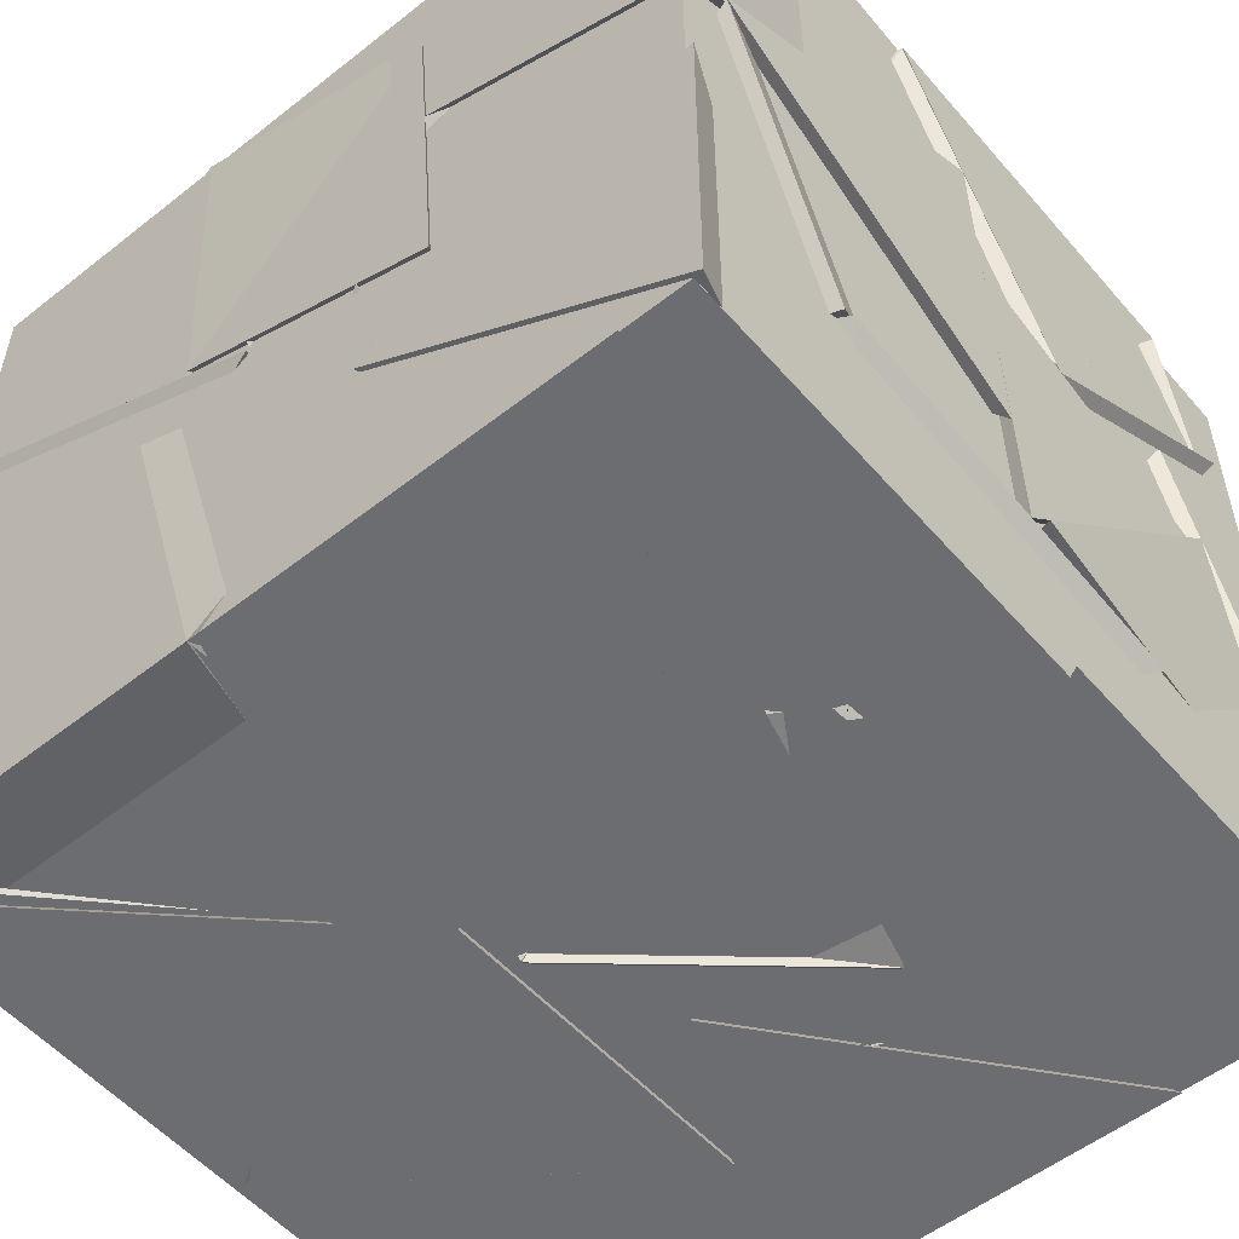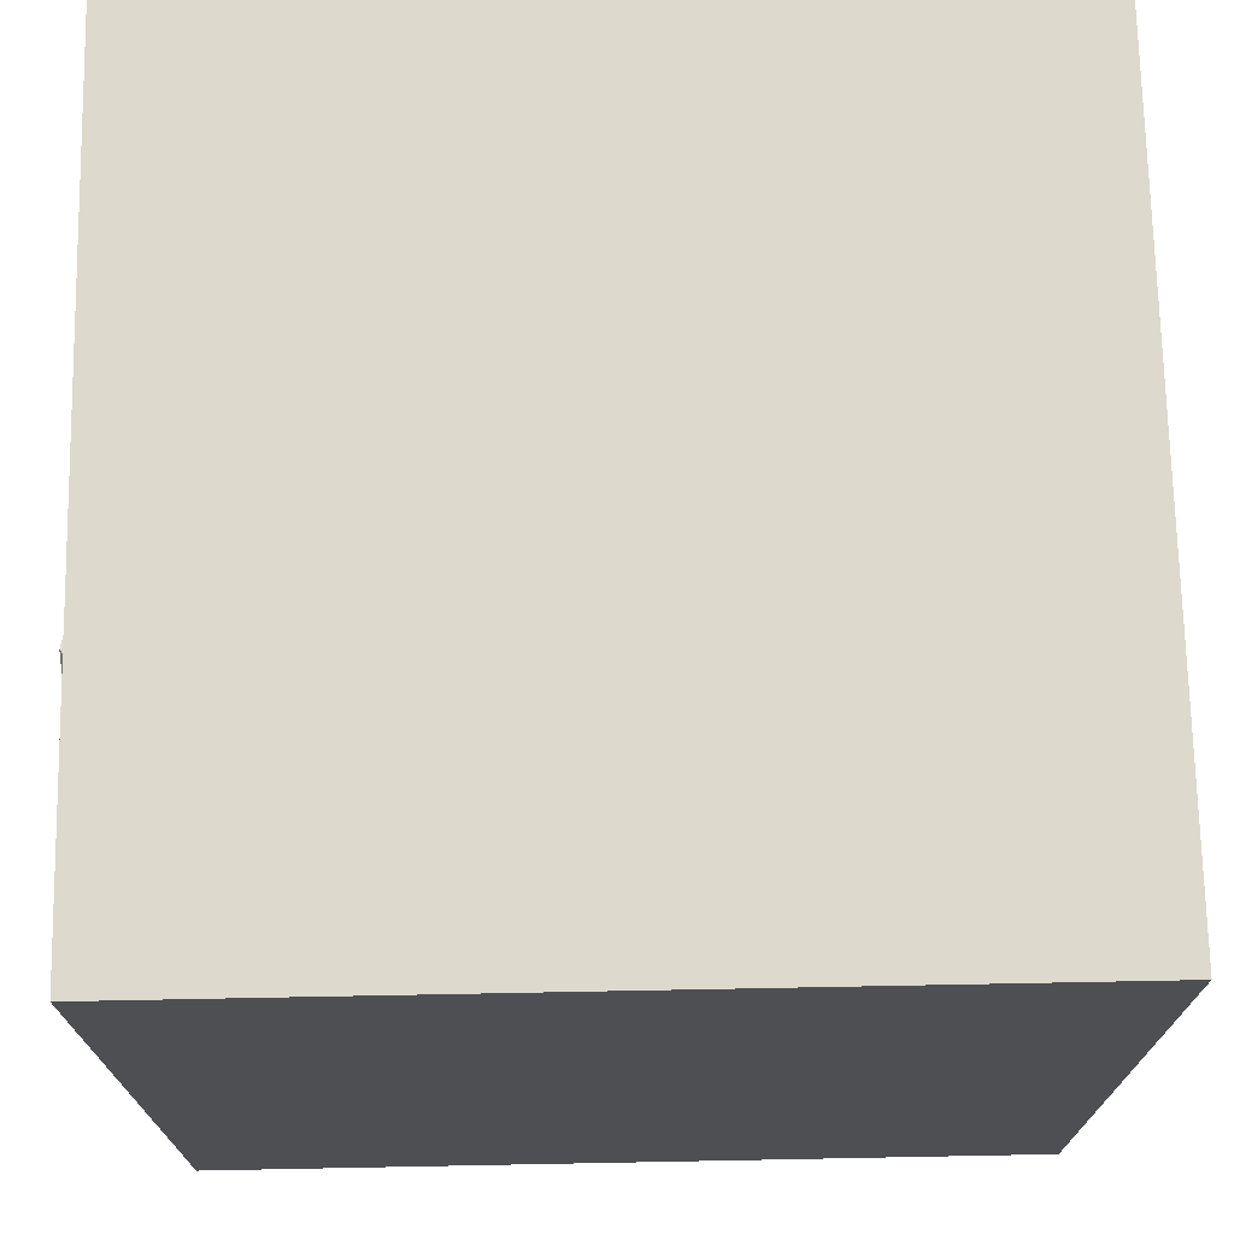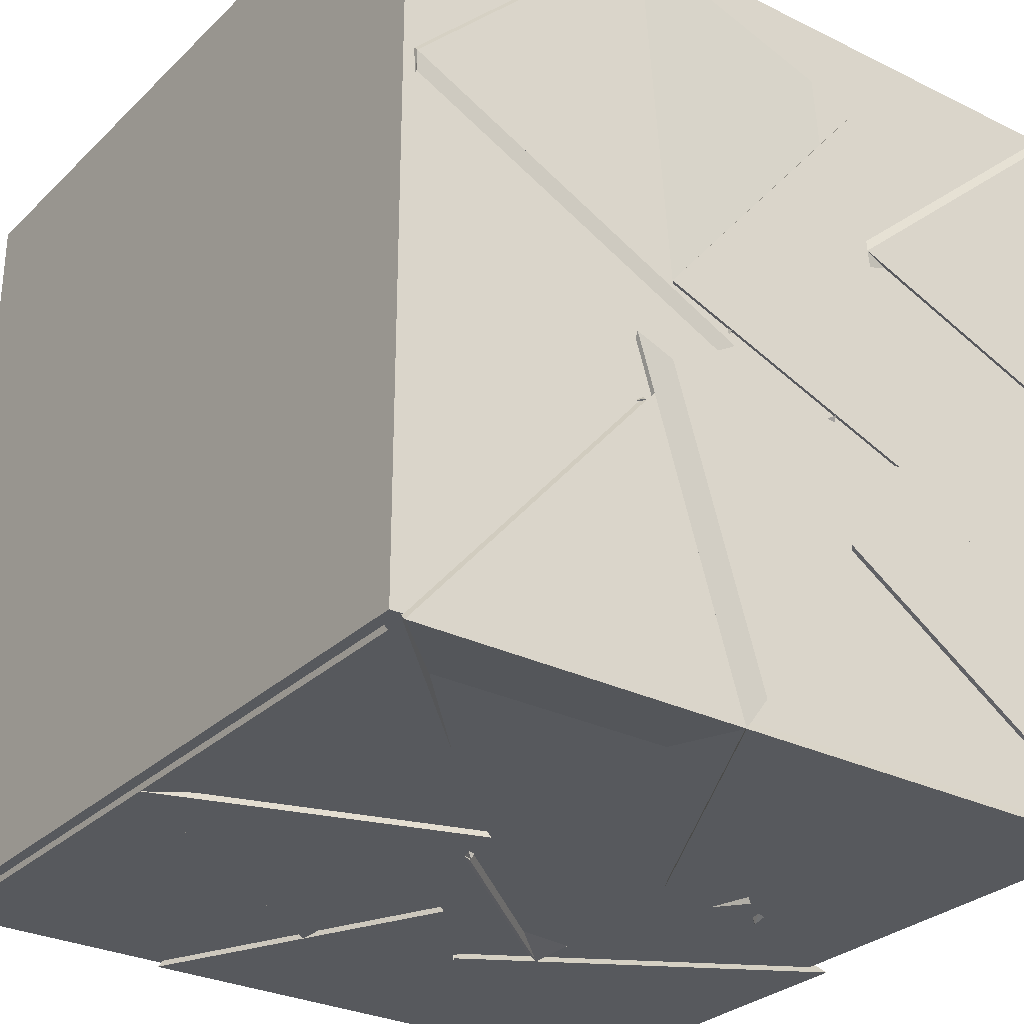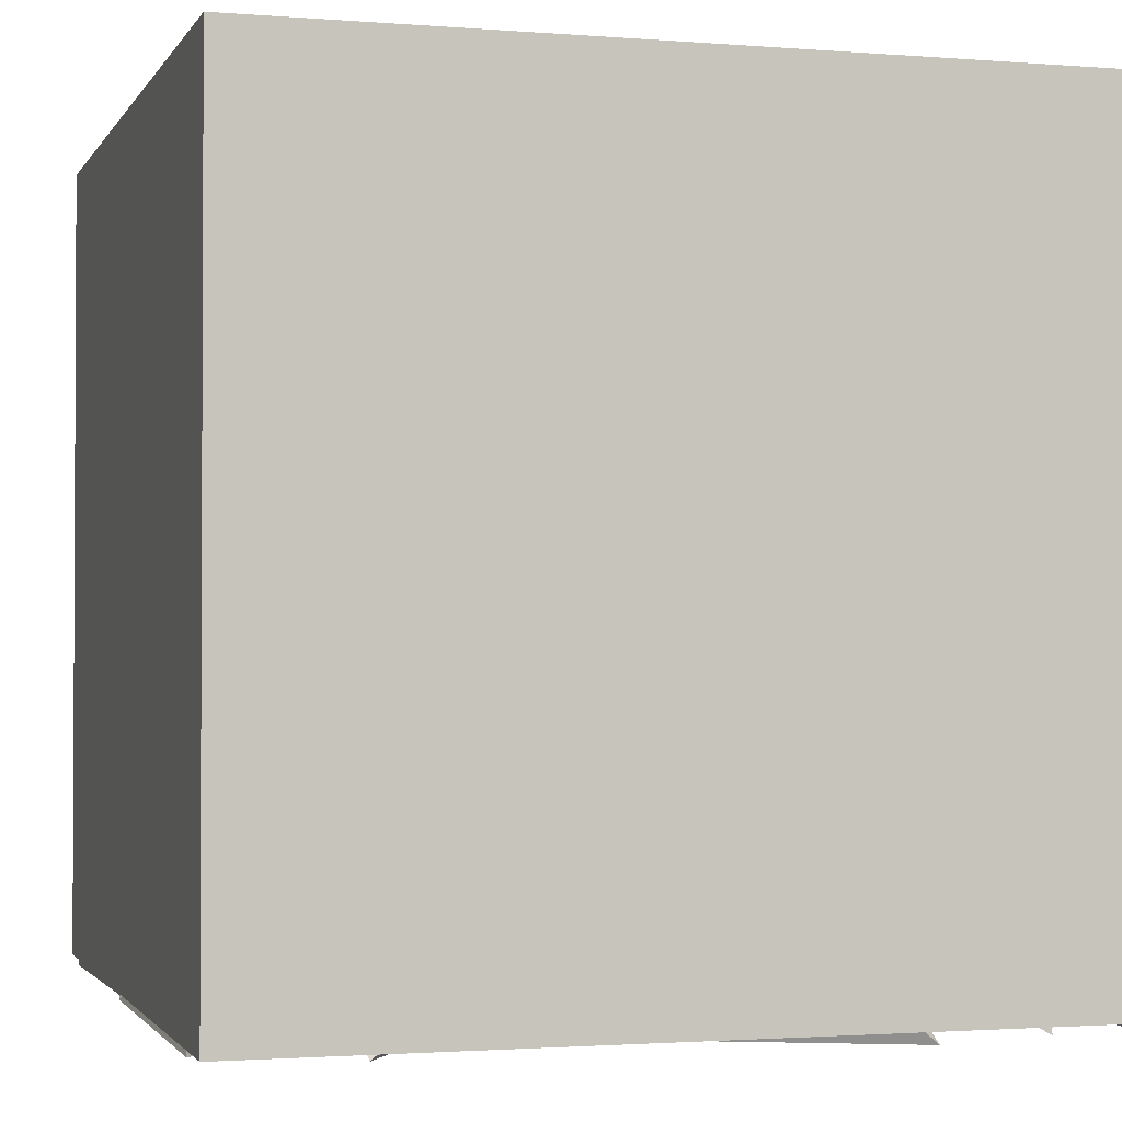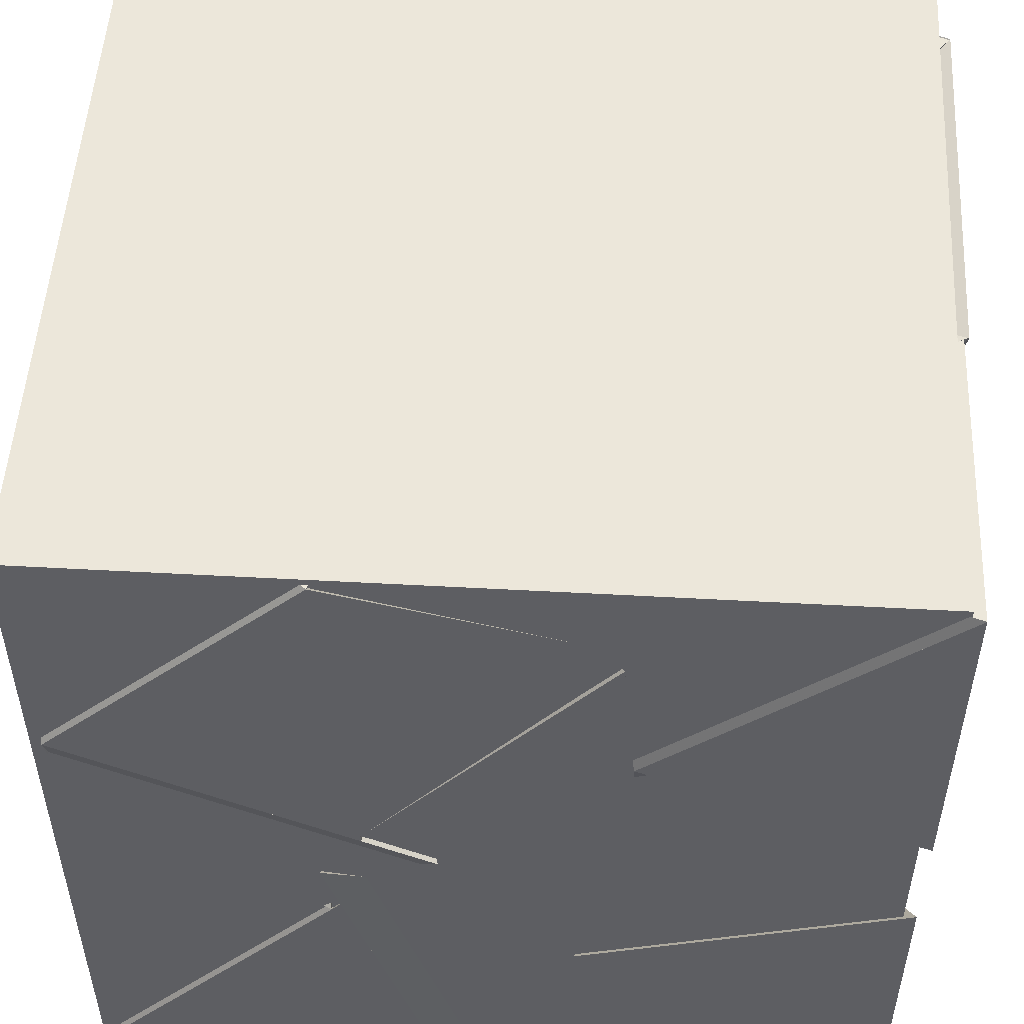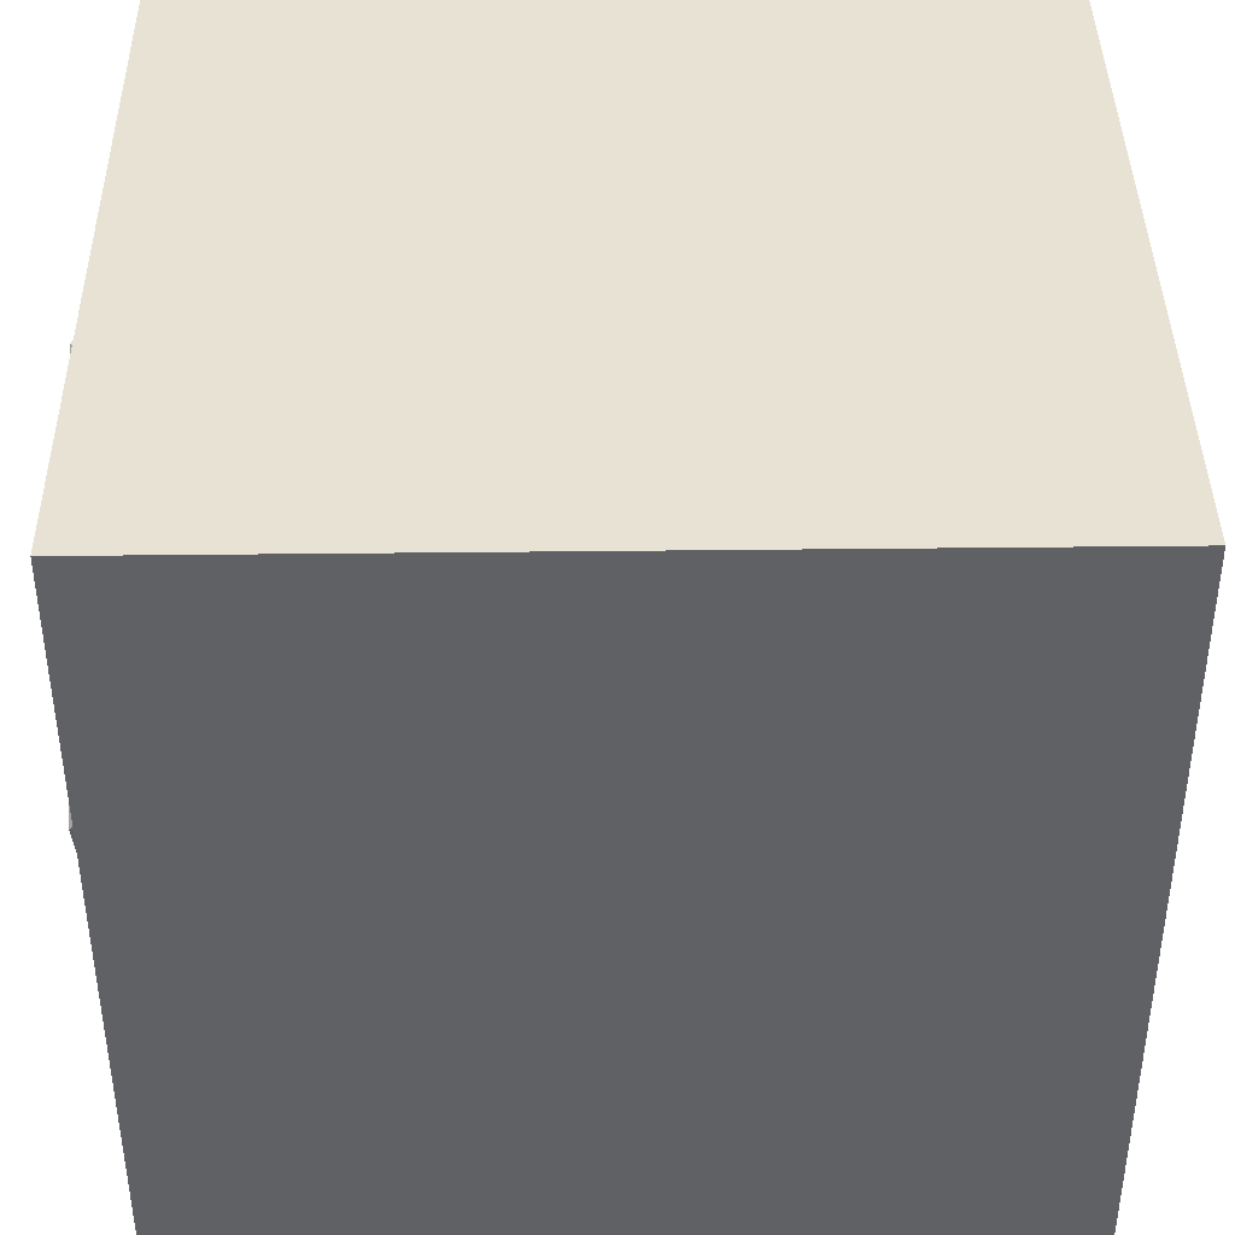
<metadata>
{"format":"obj","ext":"obj","renderer":"f3d","projection":"perspective","resolution":1024,"background":"white","views":[{"elev":-54.0,"azim":129.9,"up":"+Y"},{"elev":71.9,"azim":178.9,"up":"+Z"},{"elev":-29.1,"azim":53.9,"up":"+Y"},{"elev":-1.7,"azim":-106.4,"up":"+Z"},{"elev":51.7,"azim":93.4,"up":"+Y"},{"elev":40.7,"azim":179.2,"up":"+Z"}]}
</metadata>
<code>
v 21.17 19.69 20.43
v 21.17 18.83 21.17
v 20.36 18.9 20.38
v 21.17 18.83 20.17
v 20.32 19.37 20.27
v 20.35 20.25 19.62
v 19.65 20.23 20.08
v 20.4 20.43 20.61
v 20.91 19.49 19.7
v 20.69 19.3 18.83
v 20.02 19.77 19.05
v 21.04 20.21 18.83
v 19.11 20.45 21.17
v 19.56 20.08 20.37
v 18.83 19.66 21.14
v 19.96 19.72 21.17
v 19.53 18.83 19.59
v 19.16 19.48 20.23
v 20.08 18.83 20.22
v 20.02 19.71 19.62
v 20.76 19.52 21.17
v 20.24 19.21 20.39
v 20.03 20.05 21.13
v 20.48 20.32 20.42
v 19.47 19.98 19.61
v 20.45 20.18 19.4
v 19.89 21.03 19.65
v 19.77 20.25 18.83
v 20.07 19.94 19.72
v 20.77 19.46 20.42
v 21.17 19.85 19.8
v 20.47 19.05 19.54
v 19.66 20.41 19.53
v 18.83 20.1 19.66
v 18.83 20.39 18.88
v 18.83 21.17 19.71
v 18.83 20.34 20.16
v 19.61 20.02 20.23
v 18.89 19.98 19.35
v 18.83 19.21 20.08
v 21.17 20.45 19.63
v 21.03 20.2 18.83
v 20.21 20.21 19.62
v 20.91 19.49 19.7
v 19.08 20.13 19.55
v 20.03 20.73 19.67
v 20.11 19.73 19.7
v 19.42 20.27 20.3
v 19.93 21.17 19.72
v 19.52 20.23 20.21
v 20.35 20.22 19.43
v 20.38 20.37 20.29
v 21.17 20.14 18.83
v 21.17 21.17 18.83
v 20.33 20.61 18.89
v 20.22 19.57 20.58
v 19.15 19.48 20.23
v 19.94 19.72 19.48
v 19.67 20.18 20.4
v 18.83 19.3 20.08
v 18.89 19.57 20.93
v 19.65 20.07 20.24
v 19.96 19.36 18.83
v 18.83 19.24 18.89
v 19.16 20.18 18.83
v 19.64 19.74 19.51
v 19.29 18.83 20.26
v 19.79 19.64 20.49
v 19.97 18.83 21.17
v 20.24 18.83 20.27
v 19.84 20.86 21.15
v 19.95 19.71 19.46
v 19.04 20.11 19.44
v 18.94 19.38 19.89
v 19.71 20.12 20.28
v 18.83 20.4 18.88
v 19.14 21.17 18.83
v 19.63 20.4 19.5
v 18.83 21.17 19.72
v 21.17 19.98 20.16
v 20.32 19.31 20.35
v 20.35 20.19 19.63
v 20.39 20.38 20.45
v 19.64 20.4 19.5
v 19.14 21.17 18.83
v 18.83 21.17 19.71
v 19.95 21.17 19.47
v 19.09 20.41 21.17
v 19.96 21.17 19.74
v 20.48 20.6 20.16
v 19.56 20.42 20.11
v 19.93 21.17 20.88
v 20.11 19.88 19.63
v 19.54 19.32 18.85
v 19.44 18.95 19.64
v 20.27 18.83 19.39
v 19.98 19.7 19.65
v 20.08 18.83 20.22
v 20.22 19.57 20.58
v 20.36 20.24 21.17
v 19.64 21.13 21.13
v 20.34 20.72 20.32
v 20.54 21.17 21.17
v 21.05 20.21 18.83
v 20.07 20.8 18.83
v 20.47 20.25 19.45
v 20.05 19.66 18.83
v 20.91 19.49 19.69
v 20 19.76 19.06
v 20.09 20.17 19.78
v 20.89 20.2 18.96
v 18.83 20.01 19.34
v 19.62 19.58 19.51
v 18.83 19.34 19.95
v 18.83 19.11 18.84
v 20.06 19.92 19.59
v 21.04 19.39 19.62
v 20.66 19.32 18.83
v 20.15 18.83 19.27
v 20.44 20.39 19.21
v 20.8 21.17 19.9
v 20.53 19.02 20.43
v 19.79 19.64 20.49
v 20.41 19.79 21.17
v 20.66 19.32 18.83
v 20.15 18.83 19.27
v 19.55 19.24 18.83
v 20.06 19.92 19.59
v 21.17 19.86 20.48
v 21.08 19.62 19.55
v 20.38 19.07 20.27
v 19.62 19.24 20.47
v 18.83 19.67 21.17
v 18.83 19.31 20.09
v 18.83 18.83 21.13
v 20.32 19.41 20.29
v 19.7 20.12 20.08
v 19.98 19.91 21.17
v 20.4 20.5 20.63
v 19.75 20.23 18.83
v 20.28 21.17 18.83
v 19.84 20.9 19.48
v 20.07 21.17 20.13
v 20.52 20.47 20.48
v 21.17 21.17 20.44
v 21.17 20.04 20.36
v 21.17 20.44 21.17
v 20.39 20.36 20.35
v 18.86 21.17 20.03
v 19.51 20.31 20.39
v 19.6 20.47 19.54
v 18.83 20.13 19.66
v 18.94 20.78 18.83
v 19.76 20.23 18.83
v 19.87 20.88 19.48
v 19.3 19.89 19.44
v 19.95 21.17 20.37
v 18.9 21.17 20.62
v 19.49 20.31 20.4
v 19.77 20.95 21.17
v 20.37 18.85 20.43
v 20.59 19.44 21.17
v 21.17 19.66 20.46
v 19.27 19.46 19.15
v 19.41 18.83 19.81
v 18.83 18.83 18.83
v 19.97 18.83 18.83
v 19.75 20.97 21.17
v 19.08 20.41 21.15
v 19.65 20.15 20.39
v 18.9 20.92 20.41
v 19.02 21.17 19.8
v 19.49 20.33 20.4
v 18.9 21.17 20.63
v 19.74 19.89 20.73
v 19.57 20.42 20.1
v 19.79 20.97 21.07
v 20.42 20.67 20.24
v 19.65 20.94 21.12
v 18.83 20.16 21.17
v 18.83 20.93 20.33
v 18.83 21.17 21.17
v 20.36 20.18 19.42
v 20.58 20.65 20.44
v 19.94 21.17 19.7
v 20.79 21.17 19.79
v 19.39 18.83 19.79
v 19.22 19.55 20.18
v 18.83 19.18 19.17
v 19.86 19.63 19.3
v 19.44 18.83 20.46
v 19.21 19.68 21.17
v 19.82 19.72 20.48
v 20.04 19.81 19.82
v 20.15 18.88 20.48
v 20.76 19.45 20.4
v 20.43 18.99 19.41
v 20.37 19.7 21.17
v 21.11 18.83 21.17
v 20.42 18.83 20.46
v 19.87 19.97 19.67
v 20.06 20.32 18.83
v 20.04 19.28 18.83
v 19.25 20.09 18.83
v 20.88 19.48 19.74
v 21.17 18.83 19.03
v 20.22 18.83 19.66
v 21.17 19.78 18.83
v 21.17 18.83 18.83
v 20.4 18.99 19.08
v 21.17 19.46 19.77
v 21.17 20.9 19.67
v 20.35 20.37 20.08
v 21.17 20.06 20.36
v 21.17 19.76 19.57
v 20.82 21.17 19.84
v 20.28 21.17 18.84
v 19.62 19.24 20.47
v 18.83 19.31 20.09
v 18.91 19.65 21.17
v 19.62 20.07 20.38
v 19.82 19.72 20.48
v 20.35 19.74 21.17
v 20.51 20.42 20.44
v 20.47 20.31 20.42
v 21.17 19.94 20.15
v 20.93 19.47 21.04
v 19.83 21.17 20.3
v 18.86 21.17 19.7
v 19.98 21.17 19.47
v 19.66 20.38 19.5
v 19.71 18.83 20.05
v 19.03 19.52 20
v 18.83 18.83 20.48
v 18.83 18.83 19.34
v 20.09 19.82 19.62
v 20.19 18.92 20.29
v 20.44 18.98 19.37
v 18.83 20.17 19.47
v 19.6 19.62 19.53
v 18.83 19.41 18.83
v 19.28 20.45 18.83
v 19.6 20.47 19.54
v 18.96 21.13 19.78
v 19.49 20.33 20.4
v 19.94 21.17 20.36
v 19.89 21.04 19.65
v 20.46 20.24 19.45
v 20.27 21.17 18.83
v 20.77 21.17 19.79
v 20.33 20.1 21.17
v 20.42 20.42 20.33
v 21.17 19.66 20.46
v 20.47 20.31 20.42
v 20.76 19.52 21.17
v 20.23 19.2 20.37
v 21.16 20.94 19.63
v 20.36 20.41 20.25
v 18.83 18.83 21.17
v 19.43 18.83 20.44
v 19.22 19.68 21.17
v 19.55 20.23 20.41
v 18.83 20.3 19.75
v 18.97 21.17 20.14
v 18.83 20.43 20.88
v 19.89 21.04 19.65
v 20.27 21.17 18.83
v 20.98 19.42 21.09
v 20.51 20.26 20.47
v 20.11 20.02 21.17
v 18.81 18.85 18.86
v 18.81 18.85 21.21
v 18.81 21.19 21.21
v 18.81 21.19 18.86
v 21.16 18.85 18.86
v 21.16 21.19 18.86
v 21.16 21.19 21.21
v 21.16 18.85 21.21
f 1 2 3
f 1 4 2
f 1 3 4
f 2 4 3
f 5 6 7
f 5 8 6
f 5 7 8
f 6 8 7
f 9 10 11
f 9 12 10
f 9 11 12
f 10 12 11
f 13 14 15
f 13 16 14
f 13 15 16
f 14 16 15
f 17 18 19
f 17 20 18
f 17 19 20
f 18 20 19
f 21 22 23
f 21 24 22
f 21 23 24
f 22 24 23
f 25 26 27
f 25 28 26
f 25 27 28
f 26 28 27
f 29 30 31
f 29 32 30
f 29 31 32
f 30 32 31
f 33 34 35
f 33 36 34
f 33 35 36
f 34 36 35
f 37 38 39
f 37 40 38
f 37 39 40
f 38 40 39
f 41 42 43
f 41 44 42
f 41 43 44
f 42 44 43
f 45 46 47
f 45 48 46
f 45 47 48
f 46 48 47
f 49 50 51
f 49 52 50
f 49 51 52
f 50 52 51
f 53 41 54
f 53 55 41
f 53 54 55
f 41 55 54
f 56 57 58
f 56 59 57
f 56 58 59
f 57 59 58
f 60 37 61
f 60 62 37
f 60 61 62
f 37 62 61
f 63 64 65
f 63 66 64
f 63 65 66
f 64 66 65
f 67 68 69
f 67 70 68
f 67 69 70
f 68 70 69
f 16 13 71
f 16 14 13
f 16 71 14
f 13 14 71
f 72 73 74
f 72 75 73
f 72 74 75
f 73 75 74
f 76 77 78
f 76 79 77
f 76 78 79
f 77 79 78
f 80 81 82
f 80 83 81
f 80 82 83
f 81 83 82
f 84 85 86
f 84 87 85
f 84 86 87
f 85 87 86
f 61 88 37
f 61 62 88
f 61 37 62
f 88 62 37
f 89 90 91
f 89 92 90
f 89 91 92
f 90 92 91
f 93 94 95
f 93 96 94
f 93 95 96
f 94 96 95
f 97 98 99
f 97 18 98
f 97 99 18
f 98 18 99
f 100 101 102
f 100 103 101
f 100 102 103
f 101 103 102
f 104 105 106
f 104 107 105
f 104 106 107
f 105 107 106
f 108 109 110
f 108 111 109
f 108 110 111
f 109 111 110
f 112 113 114
f 112 115 113
f 112 114 115
f 113 115 114
f 116 117 118
f 116 119 117
f 116 118 119
f 117 119 118
f 41 120 54
f 41 121 120
f 41 54 121
f 120 121 54
f 122 123 69
f 122 124 123
f 122 69 124
f 123 124 69
f 125 126 127
f 125 128 126
f 125 127 128
f 126 128 127
f 129 130 4
f 129 131 130
f 129 4 131
f 130 131 4
f 132 133 134
f 132 135 133
f 132 134 135
f 133 135 134
f 136 137 138
f 136 139 137
f 136 138 139
f 137 139 138
f 140 77 141
f 140 142 77
f 140 141 142
f 77 142 141
f 103 143 144
f 103 145 143
f 103 144 145
f 143 145 144
f 146 147 145
f 146 148 147
f 146 145 148
f 147 148 145
f 149 150 151
f 149 152 150
f 149 151 152
f 150 152 151
f 153 154 155
f 153 156 154
f 153 155 156
f 154 156 155
f 157 158 159
f 157 160 158
f 157 159 160
f 158 160 159
f 161 162 2
f 161 163 162
f 161 2 163
f 162 163 2
f 164 165 166
f 164 167 165
f 164 166 167
f 165 167 166
f 168 169 170
f 168 171 169
f 168 170 171
f 169 171 170
f 172 173 174
f 172 157 173
f 172 174 157
f 173 157 174
f 175 176 177
f 175 178 176
f 175 177 178
f 176 178 177
f 179 180 181
f 179 182 180
f 179 181 182
f 180 182 181
f 183 184 185
f 183 186 184
f 183 185 186
f 184 186 185
f 187 188 189
f 187 190 188
f 187 189 190
f 188 190 189
f 191 69 192
f 191 193 69
f 191 192 193
f 69 193 192
f 177 178 175
f 177 100 178
f 177 175 100
f 178 100 175
f 194 195 196
f 194 197 195
f 194 196 197
f 195 197 196
f 198 199 69
f 198 200 199
f 198 69 200
f 199 200 69
f 201 202 203
f 201 204 202
f 201 203 204
f 202 204 203
f 4 205 206
f 4 207 205
f 4 206 207
f 205 207 206
f 208 209 210
f 208 211 209
f 208 210 211
f 209 211 210
f 212 213 214
f 212 215 213
f 212 214 215
f 213 215 214
f 54 120 216
f 54 217 120
f 54 216 217
f 120 217 216
f 218 219 220
f 218 221 219
f 218 220 221
f 219 221 220
f 69 192 222
f 69 223 192
f 69 222 223
f 192 223 222
f 224 145 103
f 224 147 145
f 224 103 147
f 145 147 103
f 225 147 226
f 225 227 147
f 225 226 227
f 147 227 226
f 228 229 230
f 228 231 229
f 228 230 231
f 229 231 230
f 232 233 234
f 232 235 233
f 232 234 235
f 233 235 234
f 236 237 17
f 236 238 237
f 236 17 238
f 237 238 17
f 239 240 241
f 239 242 240
f 239 241 242
f 240 242 241
f 243 244 245
f 243 246 244
f 243 245 246
f 244 246 245
f 247 248 249
f 247 250 248
f 247 249 250
f 248 250 249
f 147 251 252
f 147 103 251
f 147 252 103
f 251 103 252
f 253 254 255
f 253 256 254
f 253 255 256
f 254 256 255
f 257 145 258
f 257 214 145
f 257 258 214
f 145 214 258
f 259 260 69
f 259 261 260
f 259 69 261
f 260 261 69
f 262 263 264
f 262 265 263
f 262 264 265
f 263 265 264
f 28 248 266
f 28 267 248
f 28 266 267
f 248 267 266
f 268 269 147
f 268 270 269
f 268 147 270
f 269 270 147
f 271 272 273 274
f 275 276 277 278
f 271 275 278 272
f 274 273 277 276
f 271 274 276 275
f 272 278 277 273

</code>
